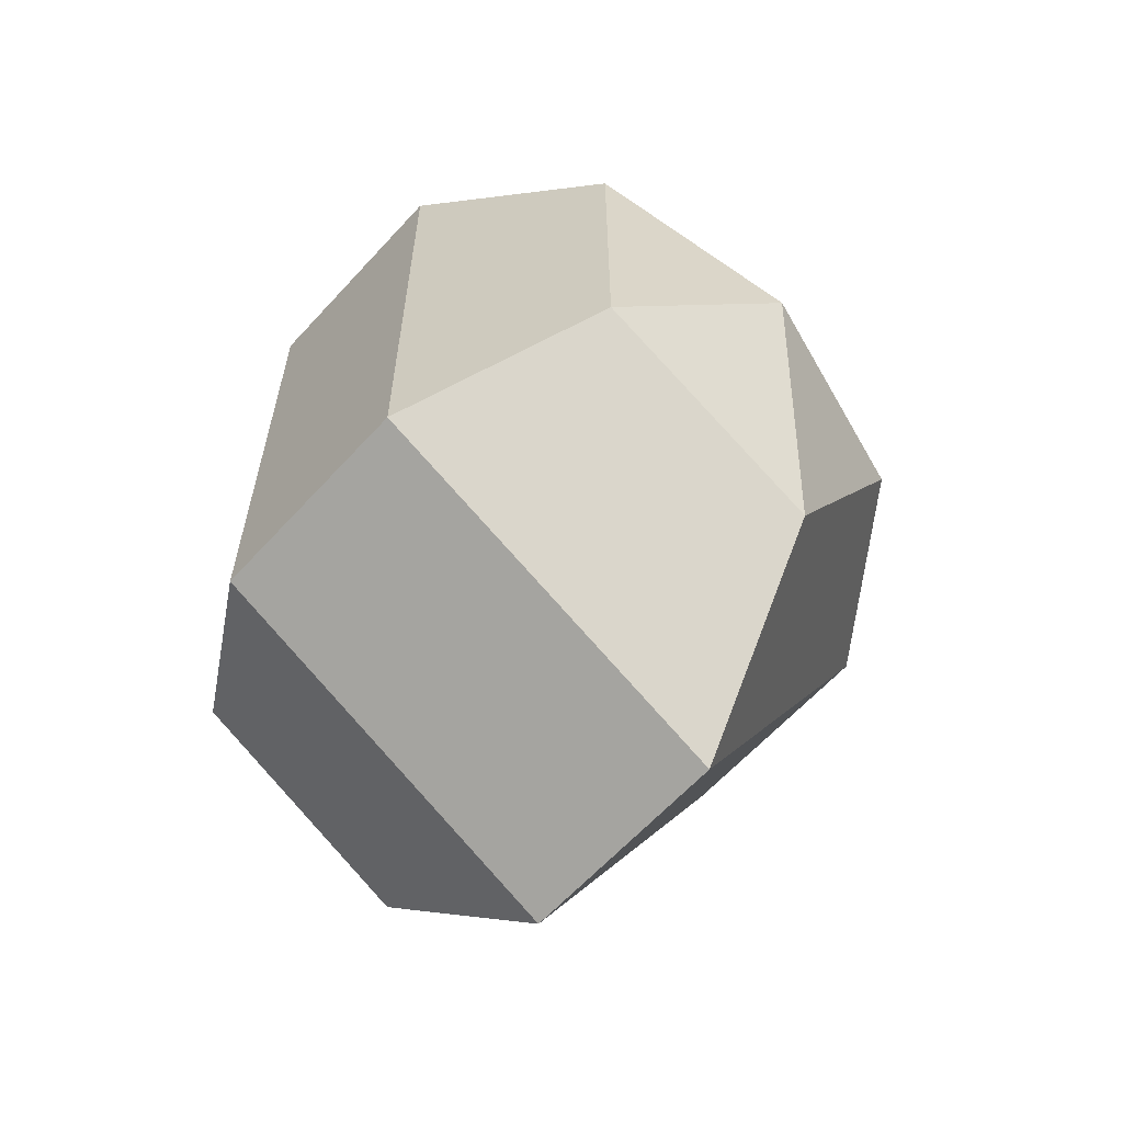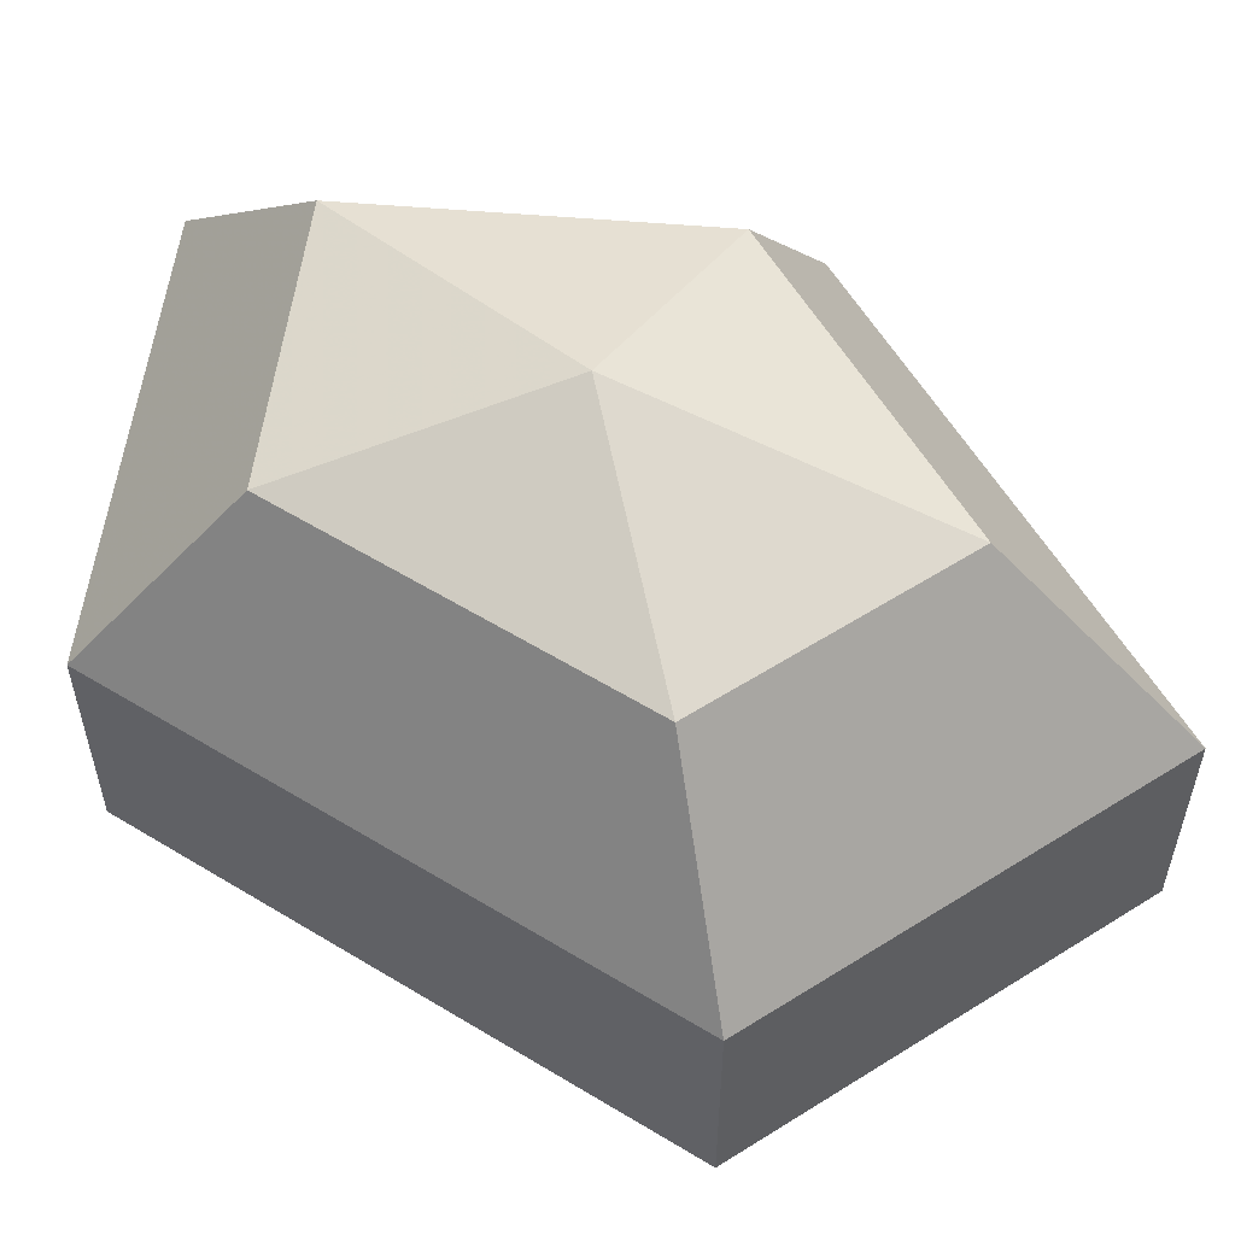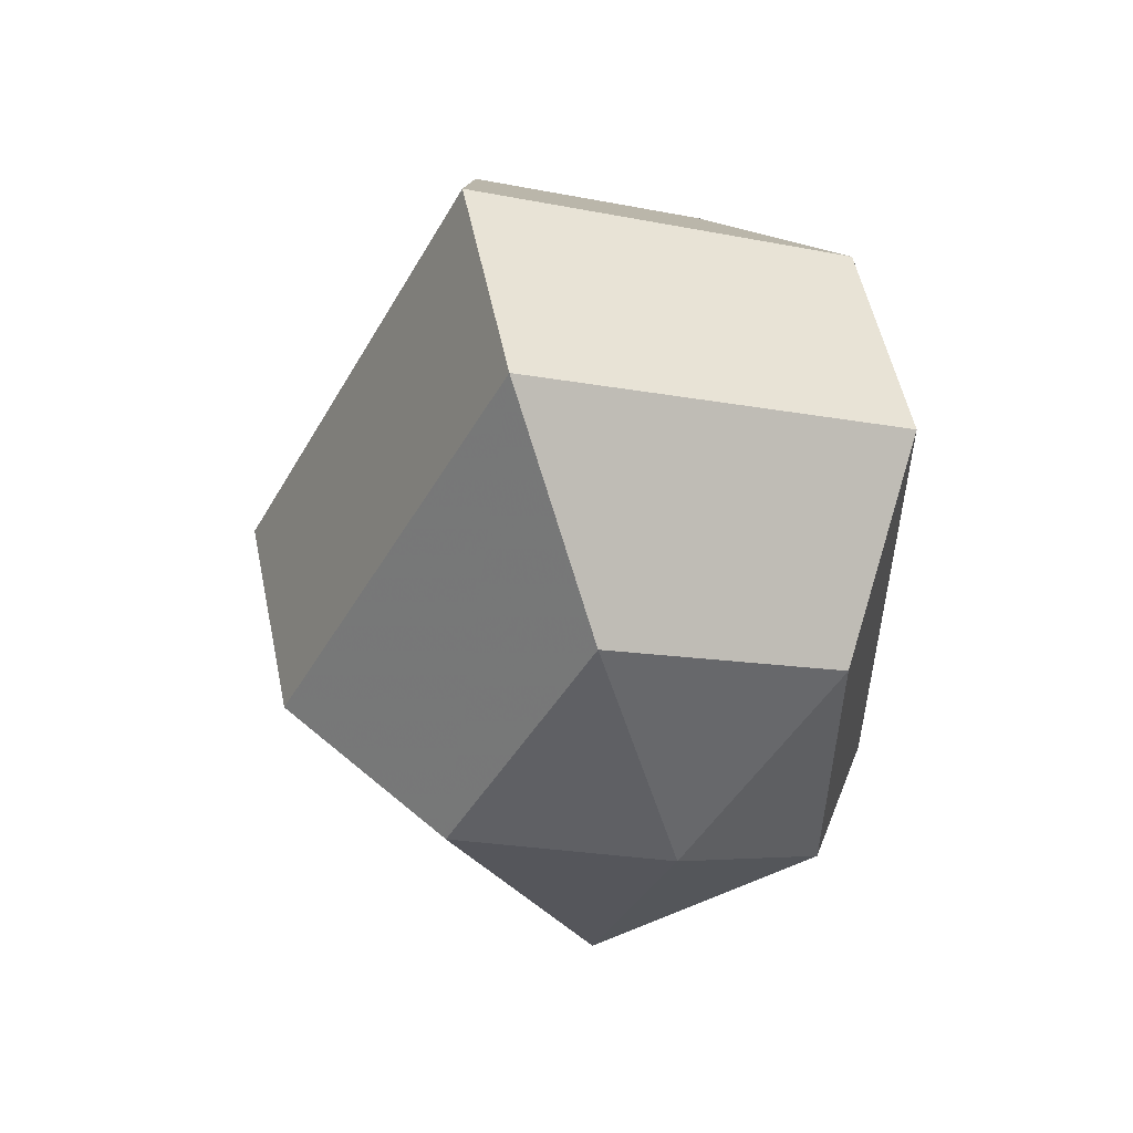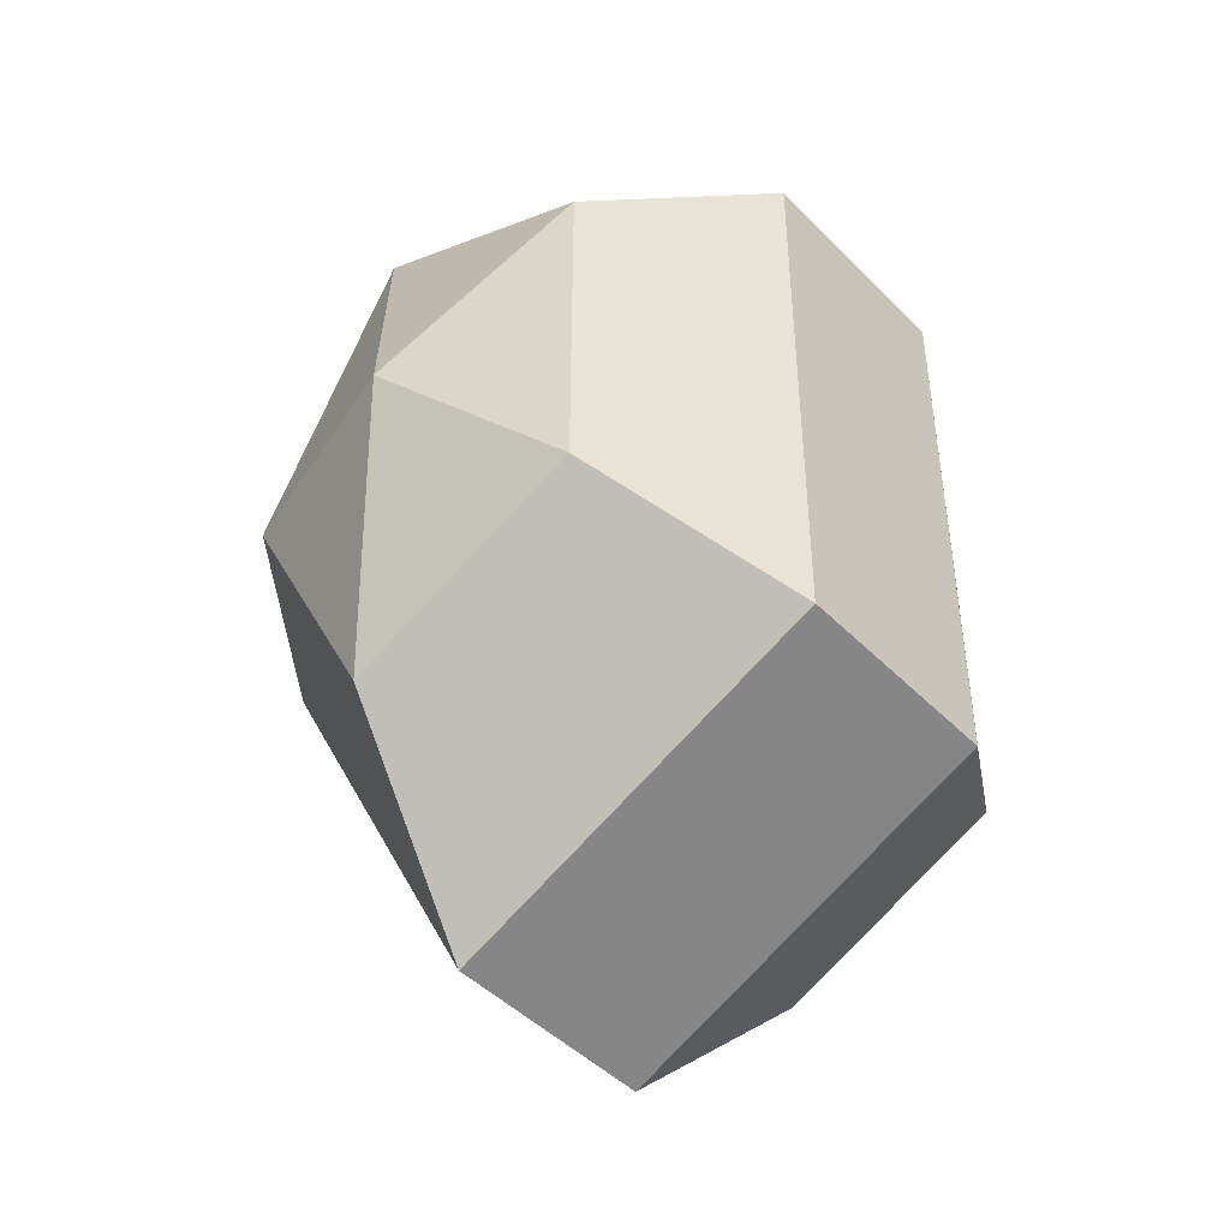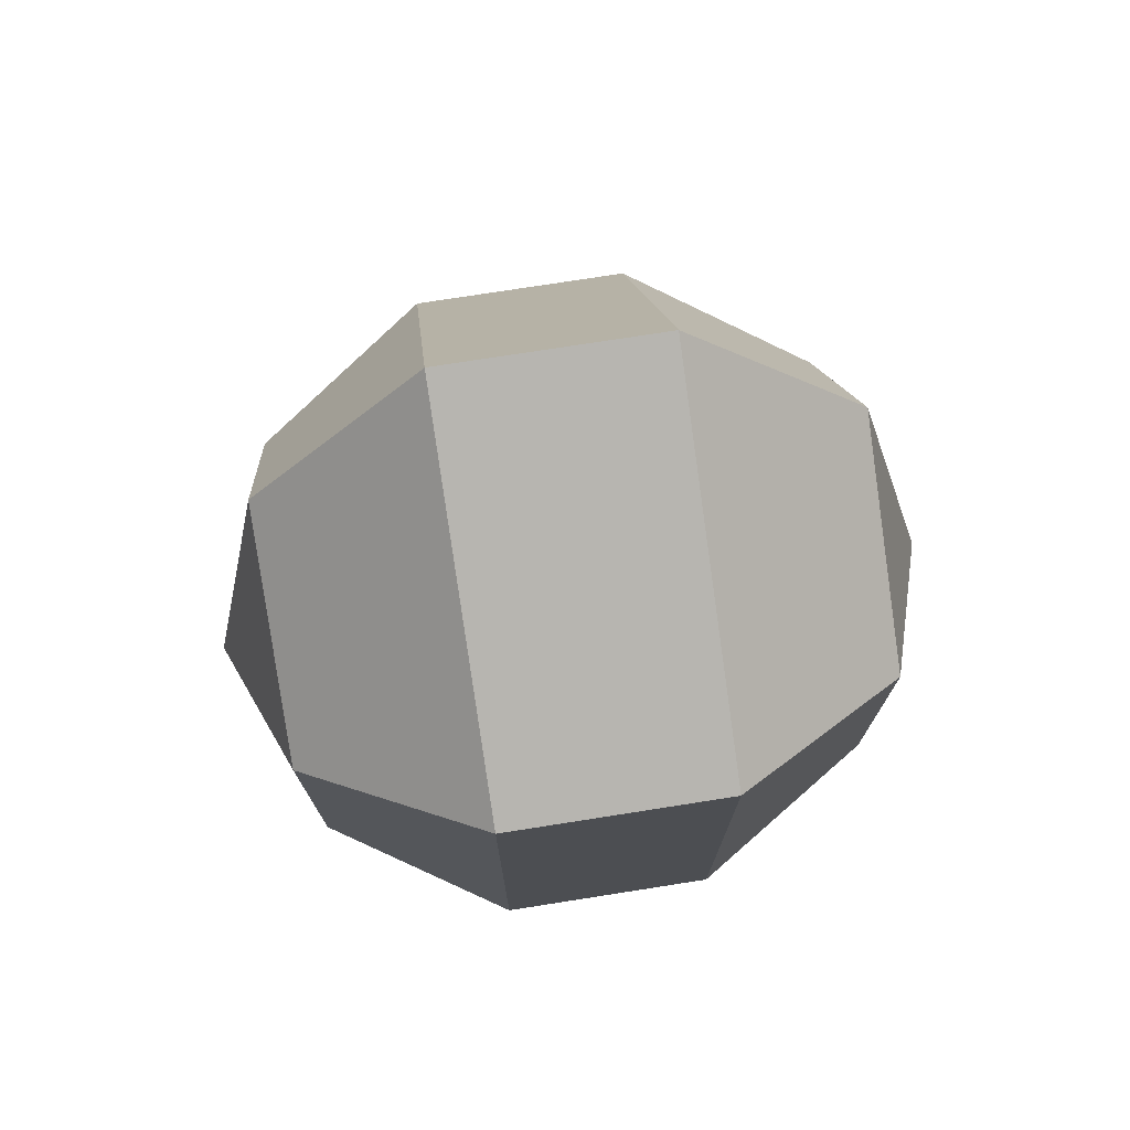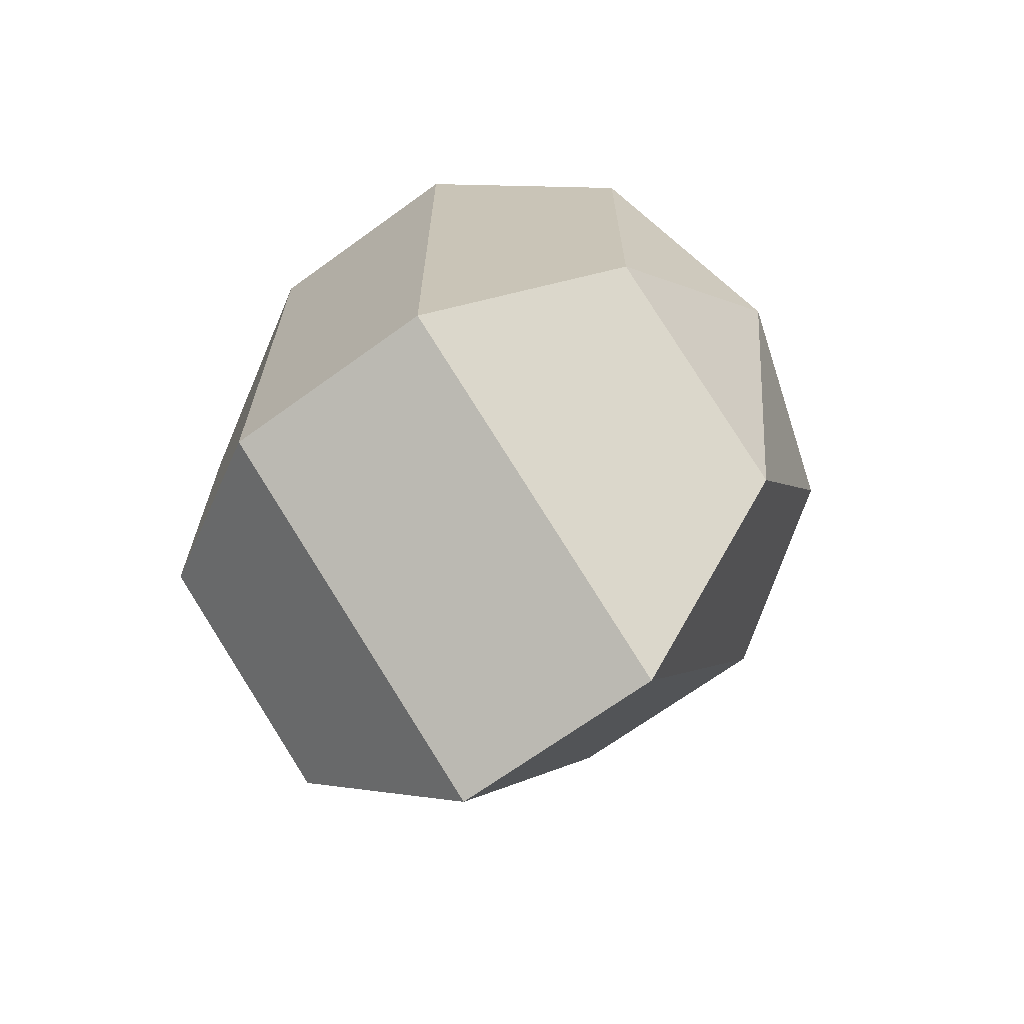
<metadata>
{"format":"obj","ext":"obj","renderer":"f3d","projection":"perspective","resolution":1024,"background":"white","views":[{"elev":-62.5,"azim":137.7,"up":"+Y"},{"elev":57.8,"azim":122.3,"up":"+Z"},{"elev":54.3,"azim":-11.8,"up":"+Y"},{"elev":-45.8,"azim":41.0,"up":"+Y"},{"elev":75.1,"azim":81.1,"up":"+Y"},{"elev":-68.6,"azim":126.0,"up":"+Y"}]}
</metadata>
<code>
v 223 122 136
v 223 122 136
v 223 122 136
v 223 122 136
v 223 122 136
v 223 122 136
v 218.9 122 137.3
v 221.7 116.5 137.3
v 226.3 118.6 137.3
v 226.3 125.4 137.3
v 221.7 127.5 137.3
v 218.9 122 137.3
v 216.3 122 140.8
v 220.9 113.1 140.8
v 228.4 116.5 140.8
v 228.4 127.5 140.8
v 220.9 130.9 140.8
v 216.3 122 140.8
v 216.3 122 145.2
v 220.9 113.1 145.2
v 228.4 116.5 145.2
v 228.4 127.5 145.2
v 220.9 130.9 145.2
v 216.3 122 145.2
v 218.9 122 148.7
v 221.7 116.5 148.7
v 226.3 118.6 148.7
v 226.3 125.4 148.7
v 221.7 127.5 148.7
v 218.9 122 148.7
v 223 122 150
v 223 122 150
v 223 122 150
v 223 122 150
v 223 122 150
v 223 122 150
g foo
f 8 7 1
f 9 8 2
f 10 9 3
f 11 10 4
f 12 11 5
f 14 13 7
f 15 14 8
f 16 15 9
f 17 16 10
f 18 17 11
f 20 19 13
f 21 20 14
f 22 21 15
f 23 22 16
f 24 23 17
f 26 25 19
f 27 26 20
f 28 27 21
f 29 28 22
f 30 29 23
f 32 31 25
f 33 32 26
f 34 33 27
f 35 34 28
f 36 35 29
f 2 8 1
f 3 9 2
f 4 10 3
f 5 11 4
f 6 12 5
f 8 14 7
f 9 15 8
f 10 16 9
f 11 17 10
f 12 18 11
f 14 20 13
f 15 21 14
f 16 22 15
f 17 23 16
f 18 24 17
f 20 26 19
f 21 27 20
f 22 28 21
f 23 29 22
f 24 30 23
f 26 32 25
f 27 33 26
f 28 34 27
f 29 35 28
f 30 36 29
g

</code>
